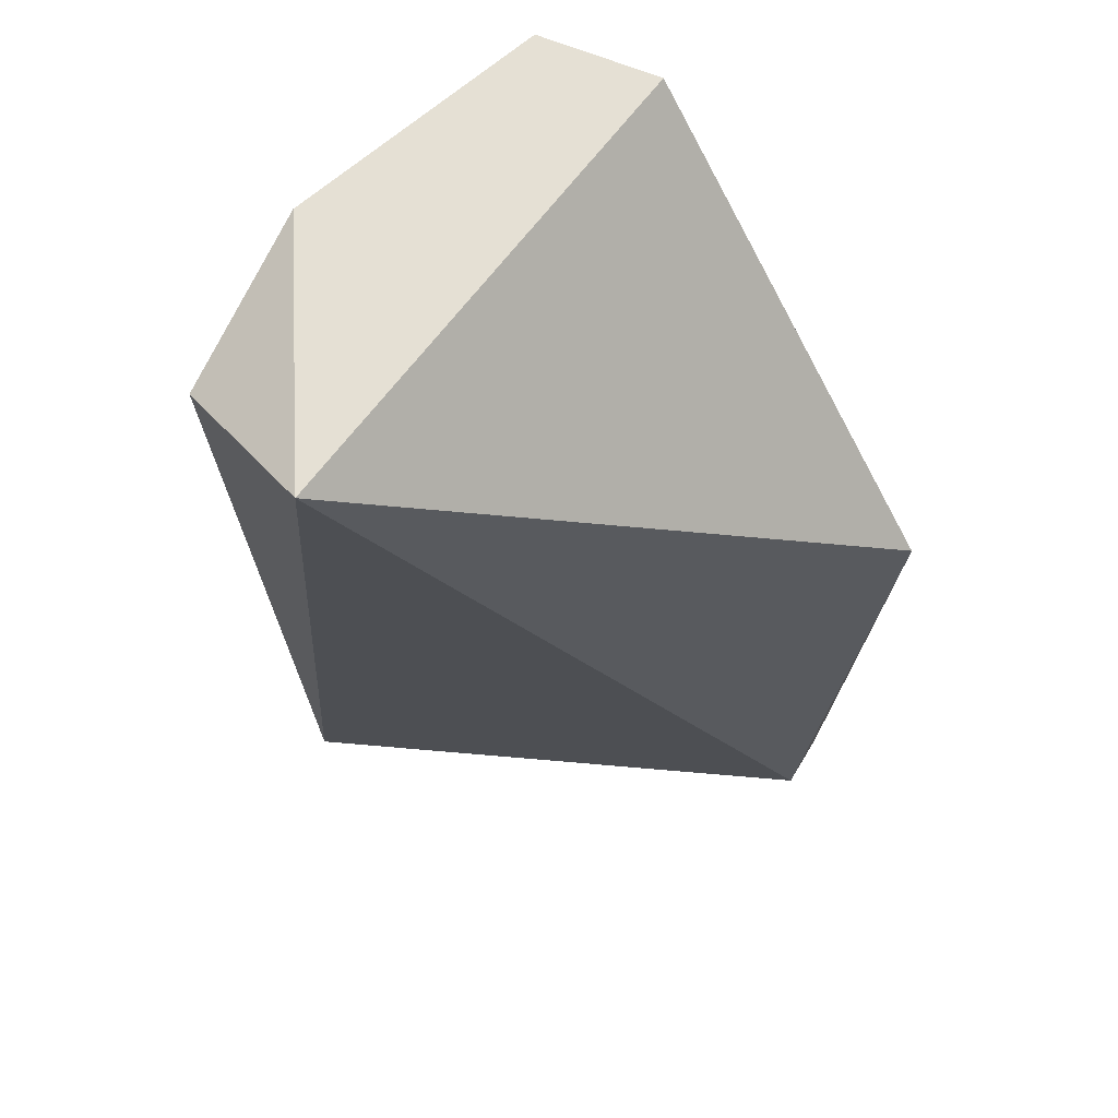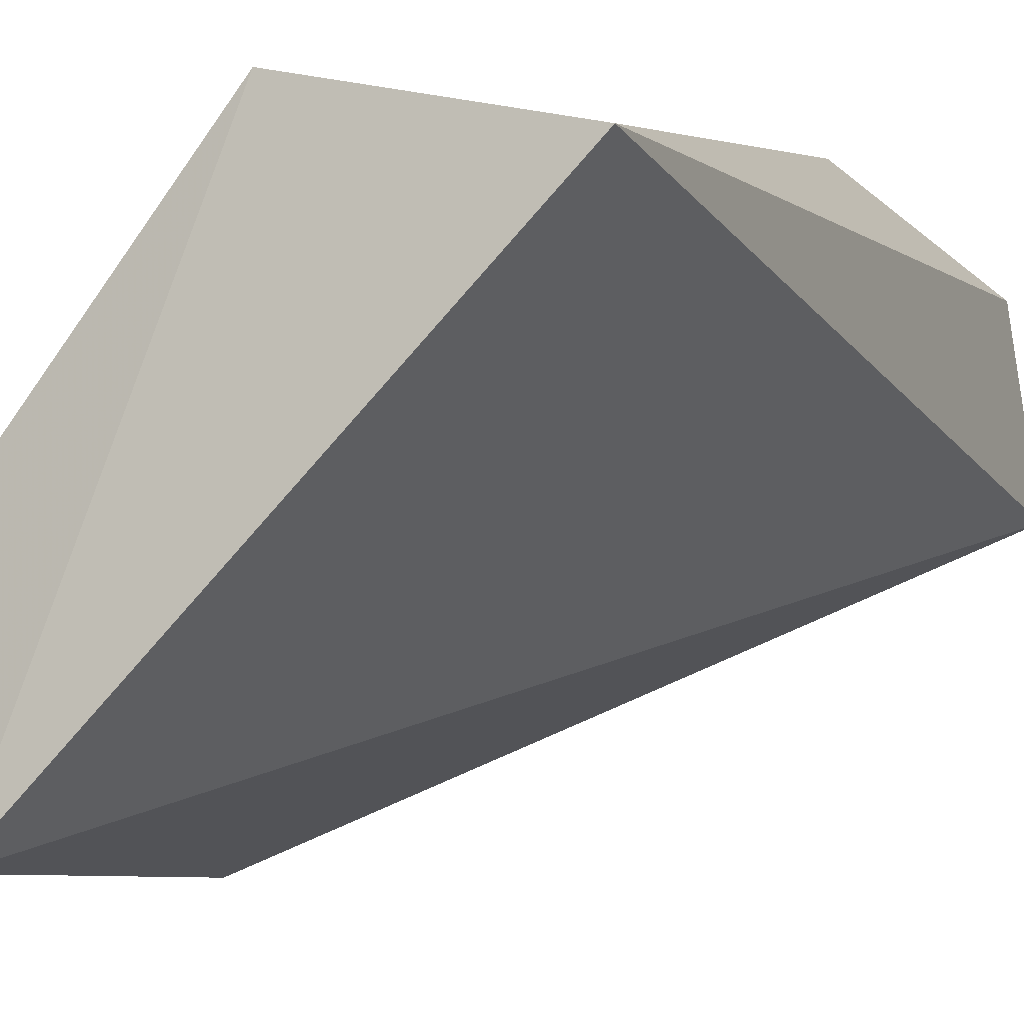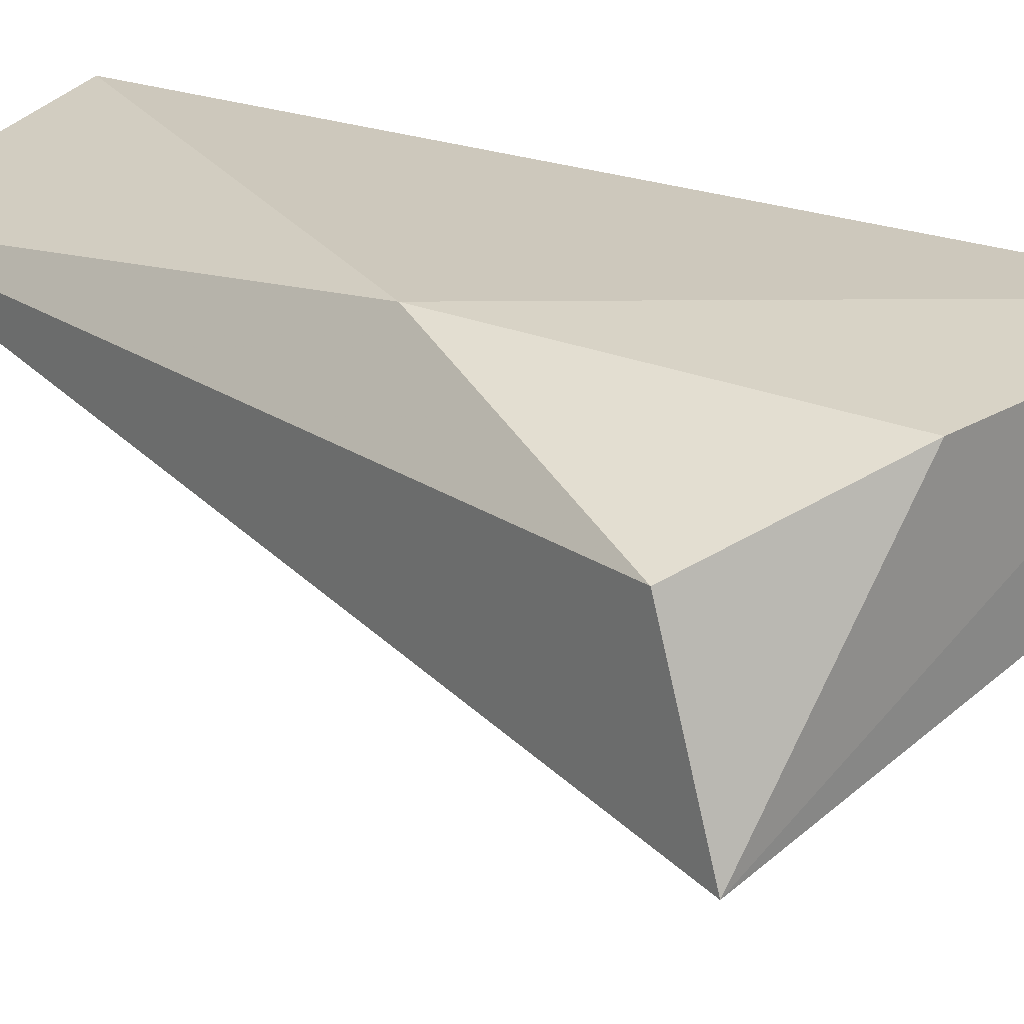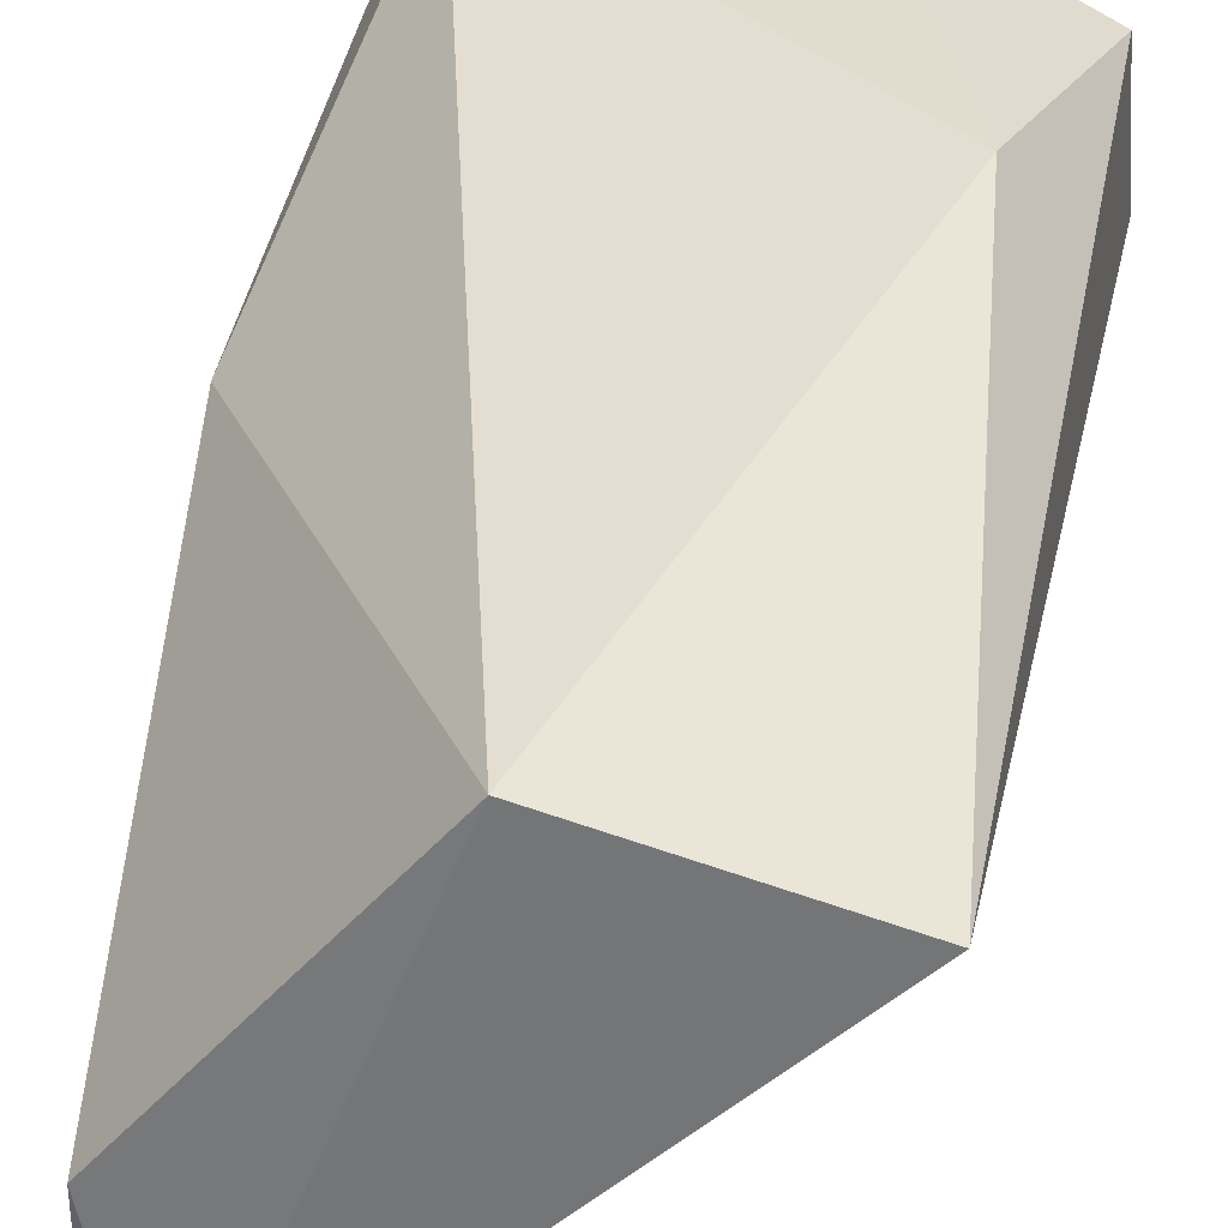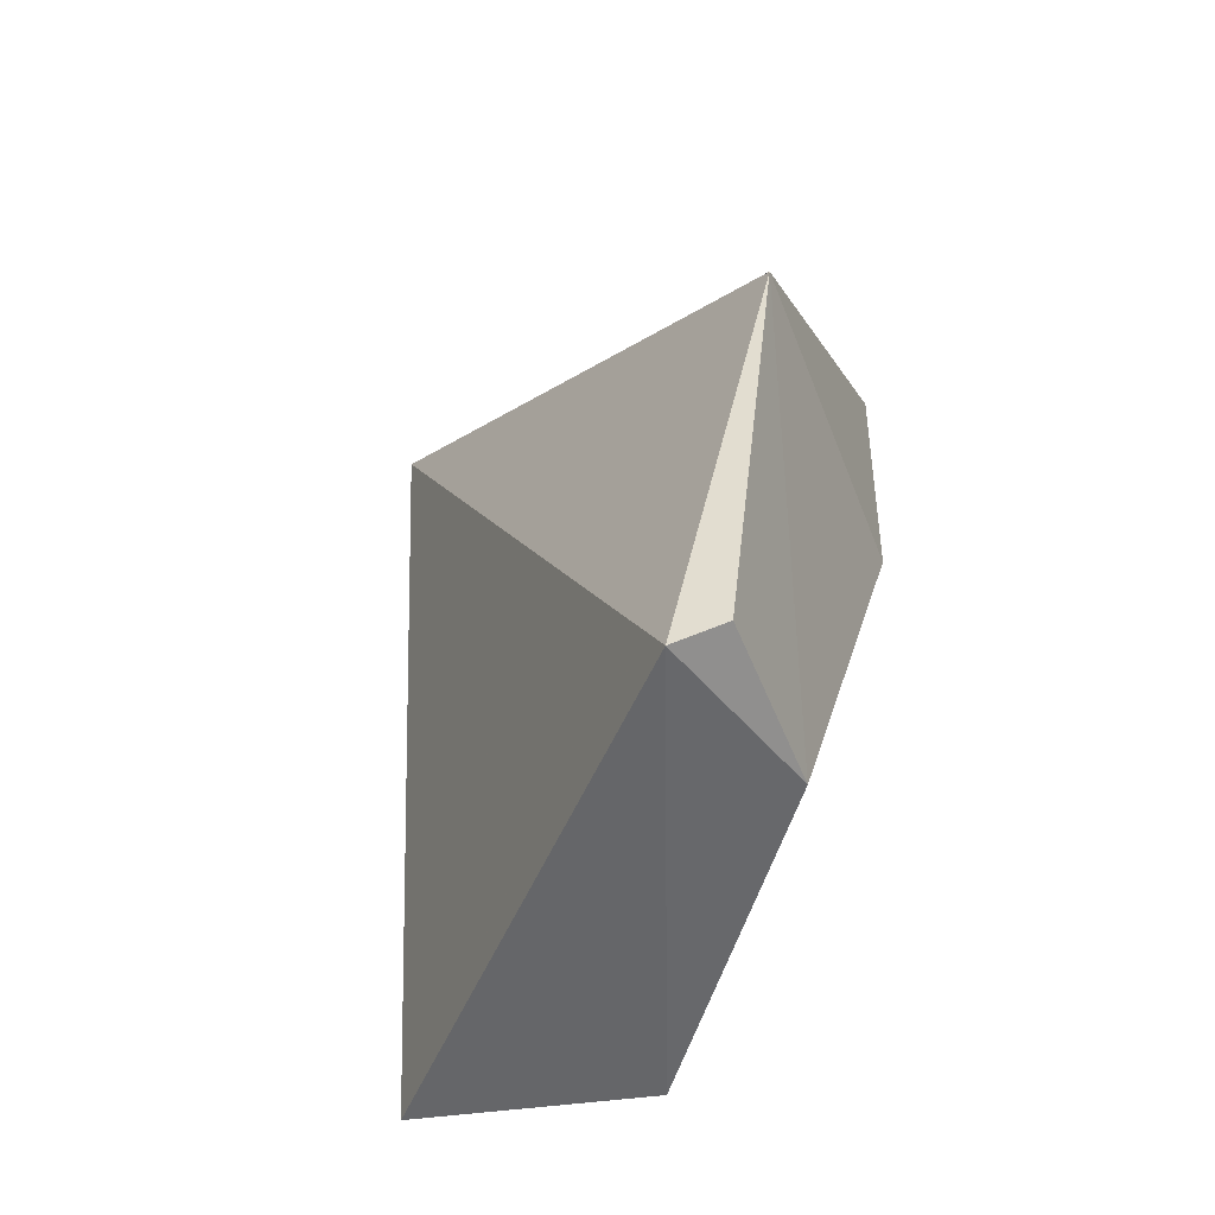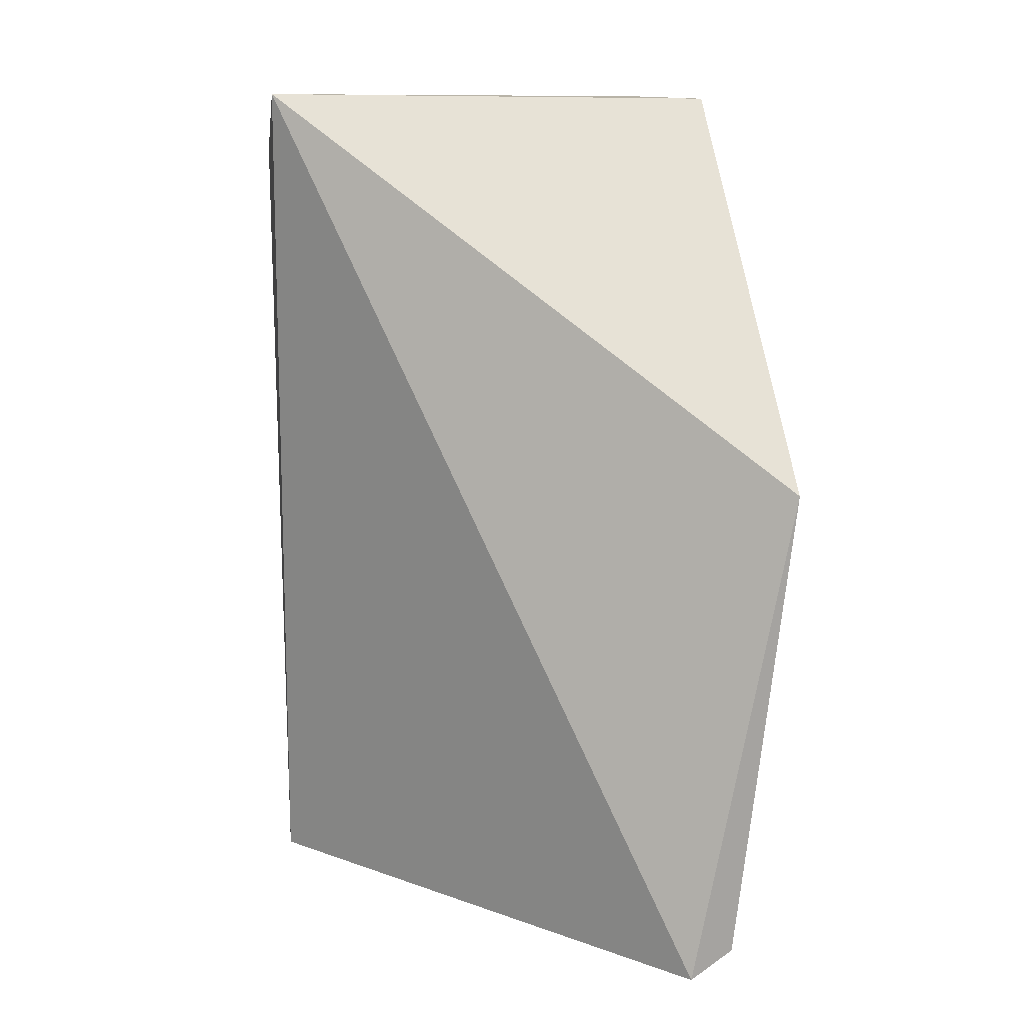
<metadata>
{"format":"obj","ext":"obj","renderer":"f3d","projection":"perspective","resolution":1024,"background":"white","views":[{"elev":67.1,"azim":138.8,"up":"+Y"},{"elev":-7.7,"azim":23.2,"up":"+Z"},{"elev":28.1,"azim":138.7,"up":"+Z"},{"elev":34.7,"azim":10.9,"up":"+Z"},{"elev":-54.7,"azim":-158.2,"up":"+Y"},{"elev":13.3,"azim":169.5,"up":"+Y"}]}
</metadata>
<code>
v 0.2493 0.006784 -0.05228
v 0.2749 0.08901 -0.006028
v 0.2493 0.08901 -0.006028
v 0.2698 0.006784 -0.01117
v 0.2909 0.09 -0.02653
v 0.2904 0.006784 -0.01631
v 0.2438 0.05309 -0.05257
v 0.2441 0.05302 -0.02145
v 0.2537 0.004569 -0.05353
v 0.2852 0.05817 -0.006028
v 0.2441 0.08901 -0.01631
v 0.2493 0.006784 -0.03685
v 0.2904 0.08387 -0.01117
f 10 6 13
f 3 2 5
f 4 3 8
f 5 6 9
f 6 4 9
f 1 7 9
f 7 5 9
f 2 3 10
f 3 4 10
f 4 6 10
f 3 5 11
f 5 7 11
f 8 3 11
f 7 8 11
f 7 1 12
f 4 8 12
f 8 7 12
f 1 9 12
f 9 4 12
f 5 2 13
f 6 5 13
f 2 10 13

</code>
